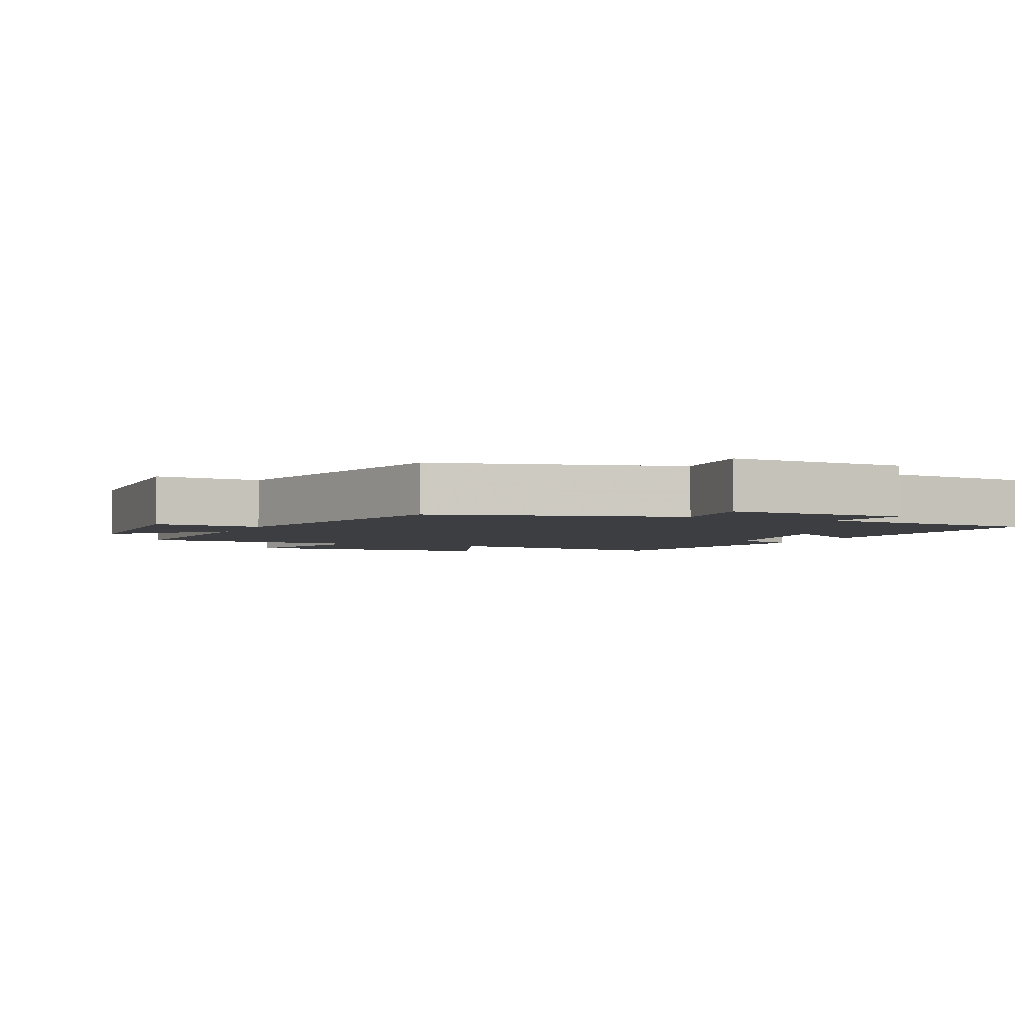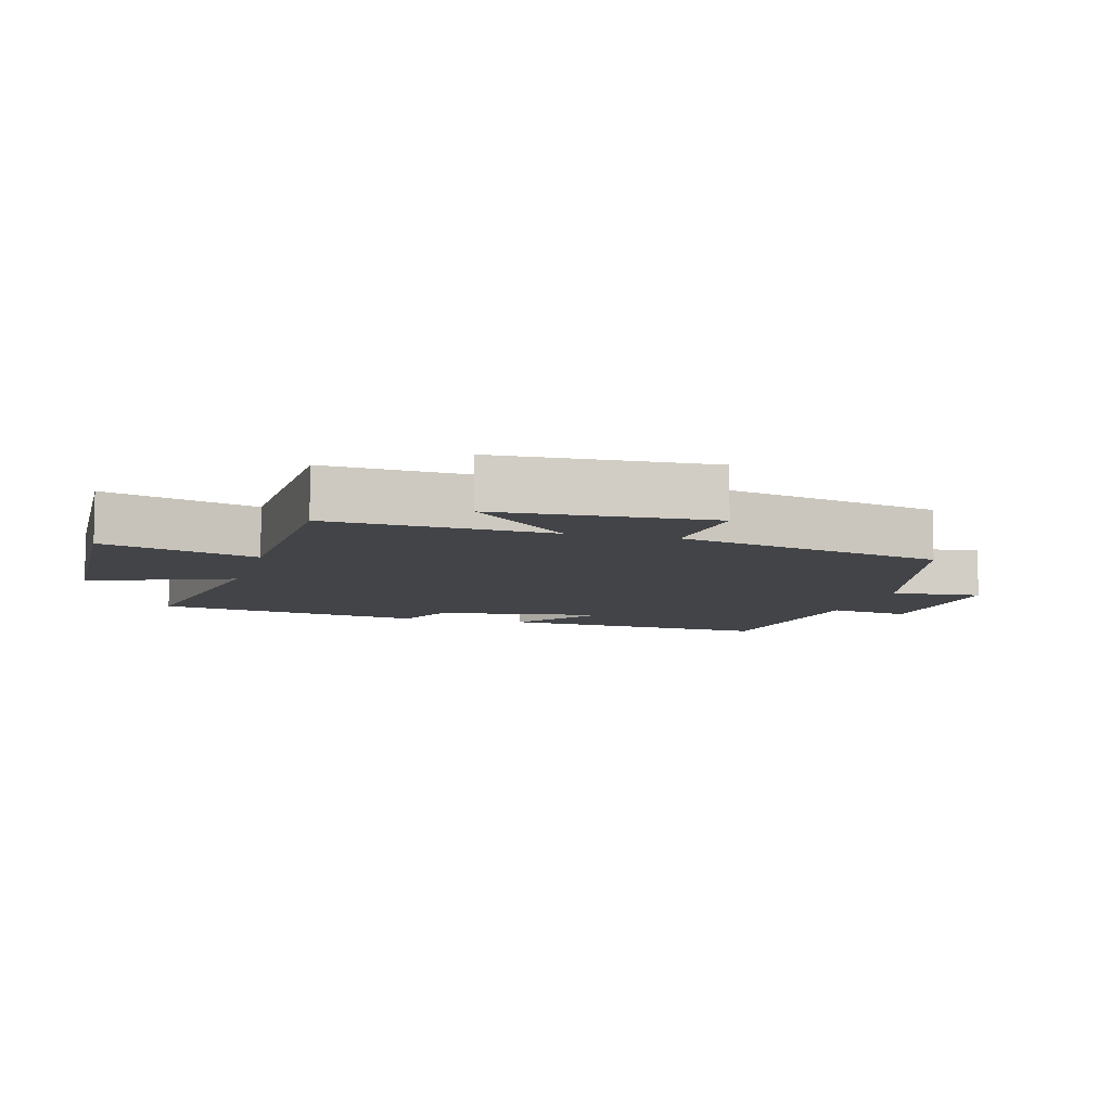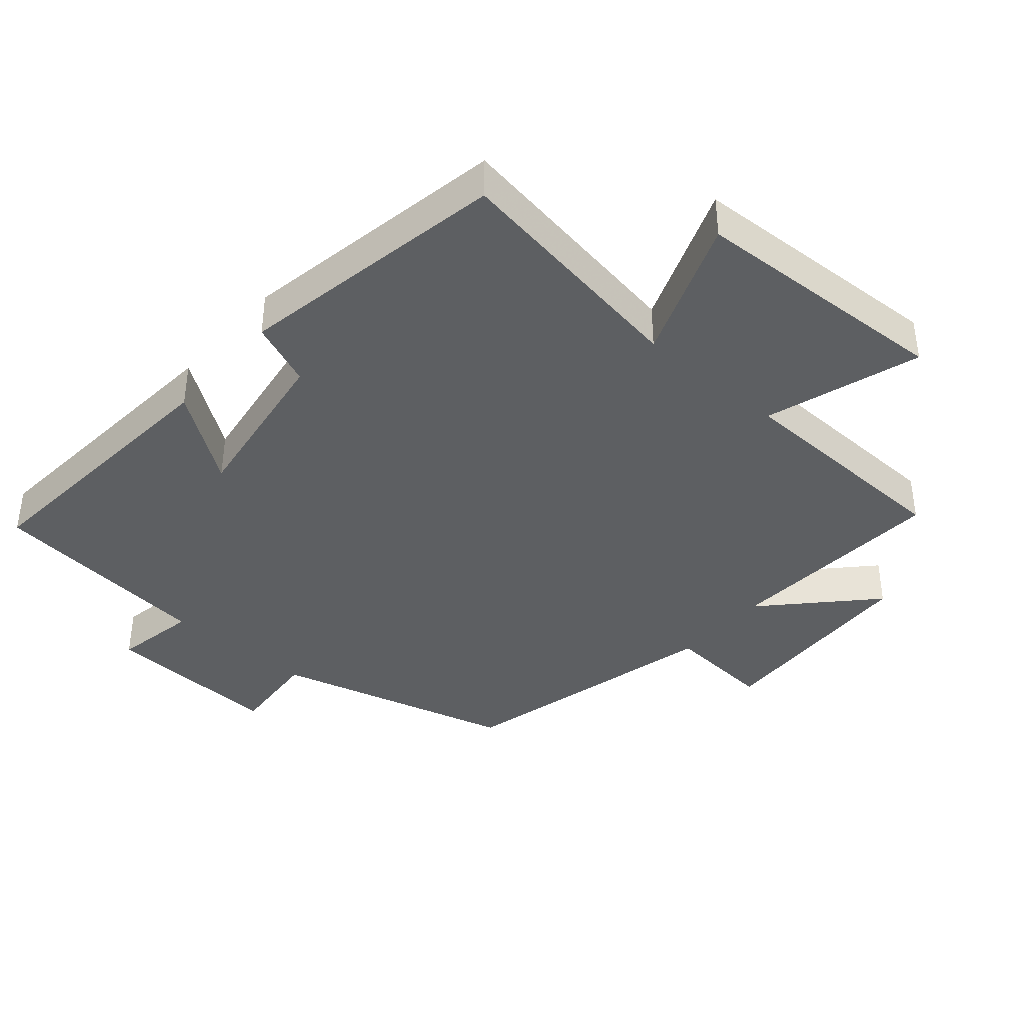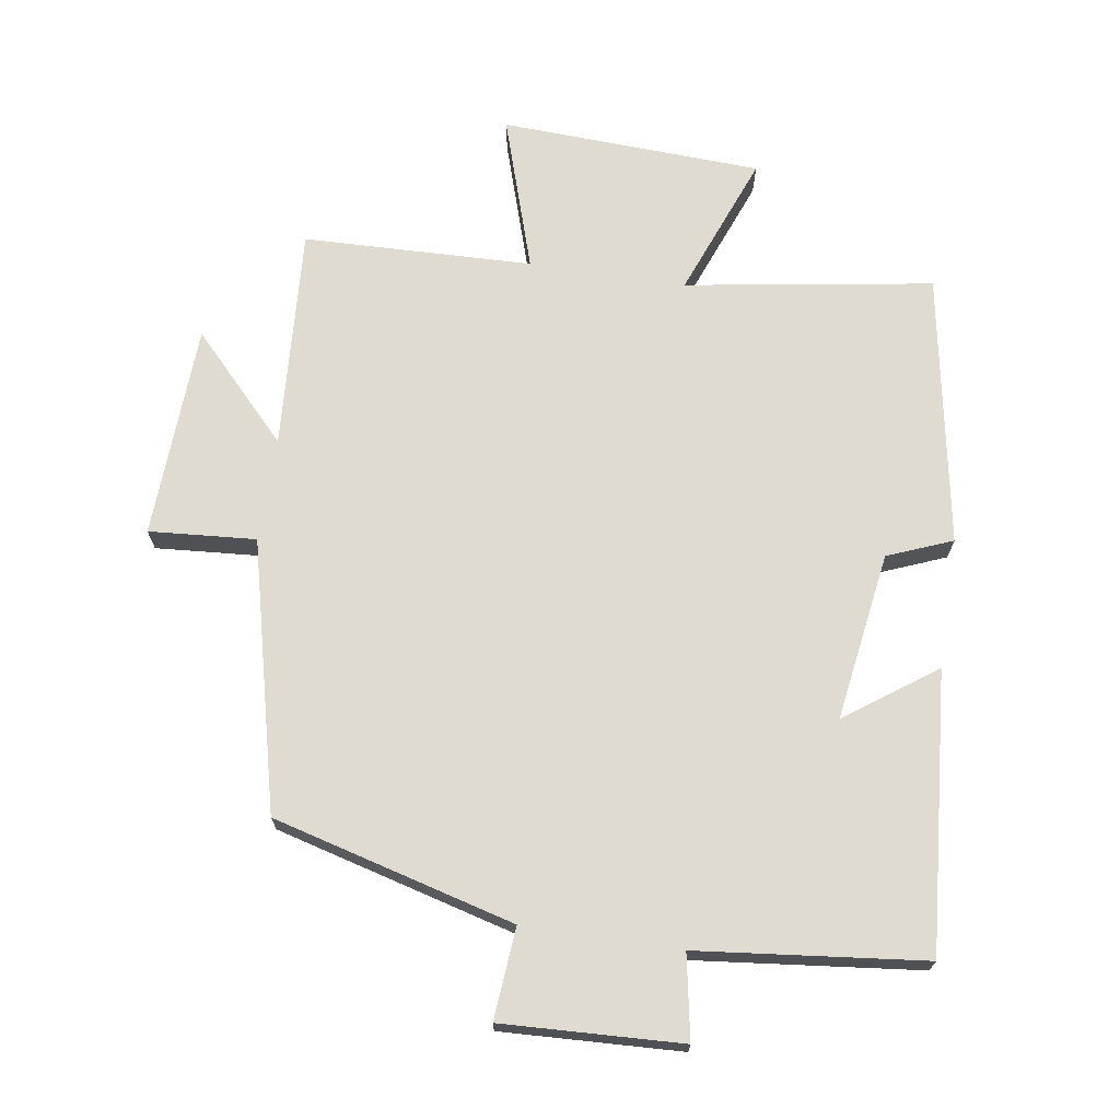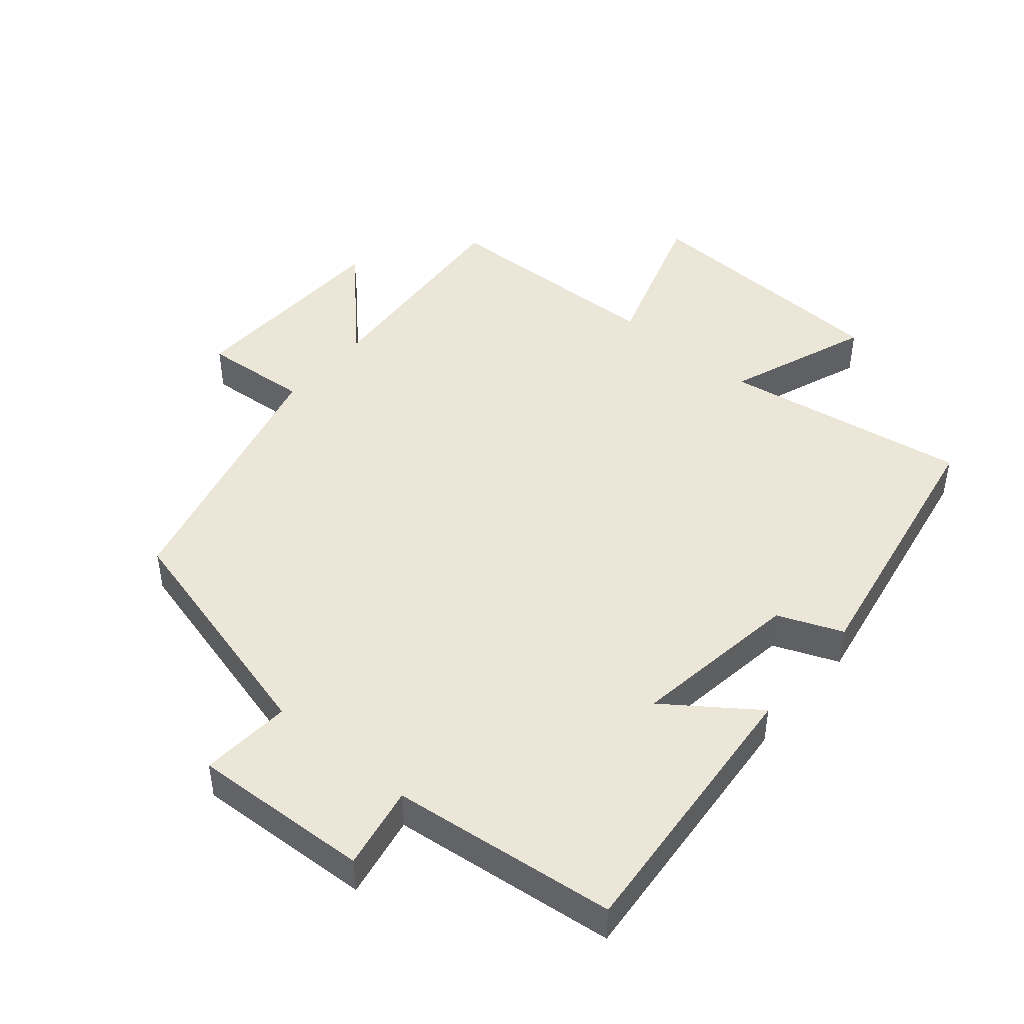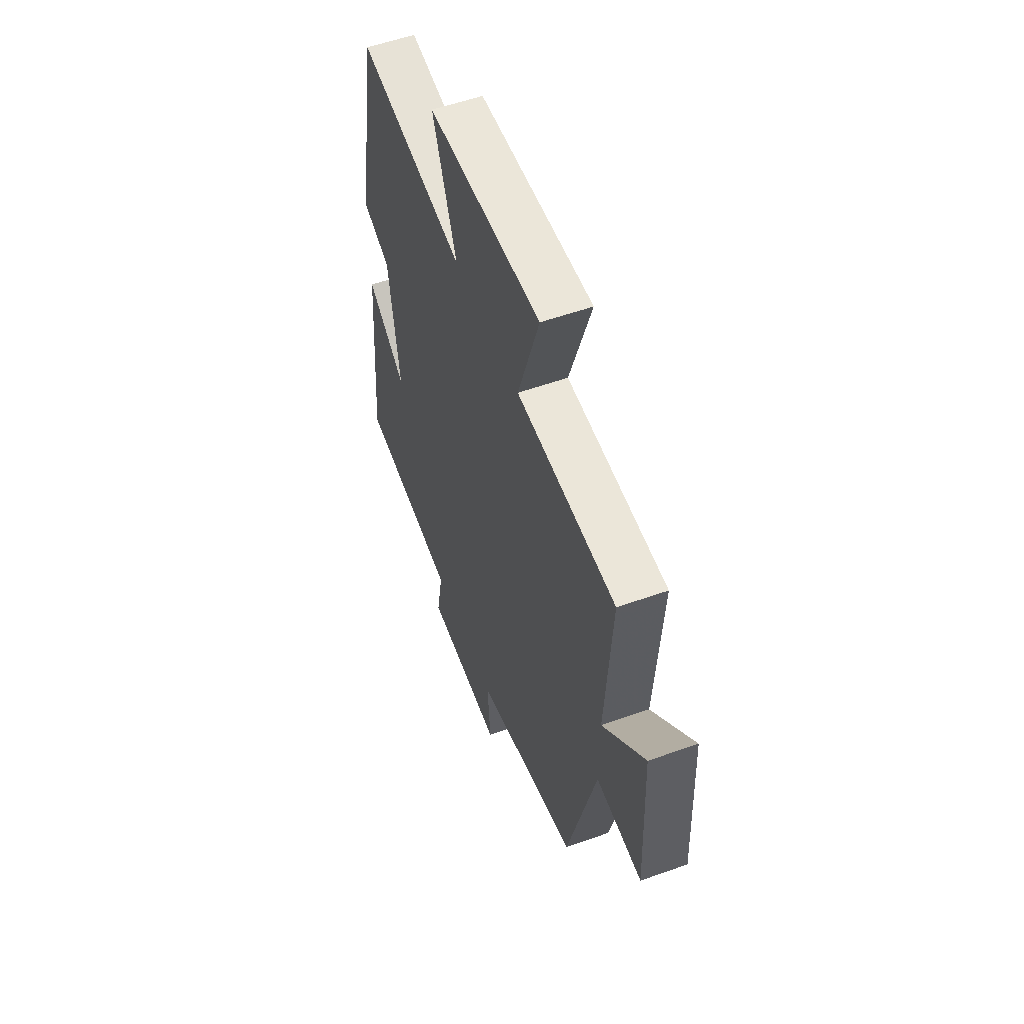
<metadata>
{"format":"obj","ext":"obj","renderer":"f3d","projection":"perspective","resolution":1024,"background":"white","views":[{"elev":-3.3,"azim":155.9,"up":"+Y"},{"elev":-8.0,"azim":74.6,"up":"+Y"},{"elev":-39.6,"azim":-40.8,"up":"+Y"},{"elev":69.9,"azim":-171.3,"up":"+Y"},{"elev":46.1,"azim":-140.0,"up":"+Y"},{"elev":55.8,"azim":69.5,"up":"+Z"}]}
</metadata>
<code>
v 0.401 0.07 -0.403
v 0.039 0.07 -0.5
v 0.05 0.07 -0.637
v -0.218 0.07 -0.625
v -0.195 0.07 -0.5
v -0.534 0.07 -0.463
v -0.5 0.07 -0.045
v -0.365 0.07 -0.142
v -0.403 0.07 0.112
v -0.5 0.07 0.151
v -0.428 0.07 0.559
v -0.058 0.07 0.5
v -0.14 0.07 0.714
v 0.252 0.07 0.732
v 0.178 0.07 0.5
v 0.522 0.07 0.49
v 0.5 0.07 0.156
v 0.646 0.07 0.31
v 0.66 0.07 -0.012
v 0.5 0.07 0
v 0.401 0 -0.403
v 0.039 0 -0.5
v 0.05 0 -0.637
v -0.218 0 -0.625
v -0.195 0 -0.5
v -0.534 0 -0.463
v -0.5 0 -0.045
v -0.365 0 -0.142
v -0.403 0 0.112
v -0.5 0 0.151
v -0.428 0 0.559
v -0.058 0 0.5
v -0.14 0 0.714
v 0.252 0 0.732
v 0.178 0 0.5
v 0.522 0 0.49
v 0.5 0 0.156
v 0.646 0 0.31
v 0.66 0 -0.012
v 0.5 0 0
f 17 18 19 20
f 17 20 1 2
f 15 16 17 2
f 12 13 14 15
f 12 15 2
f 9 10 11 12
f 8 9 12 2
f 5 6 7 8
f 5 8 2 3
f 3 4 5
f 40 39 38 37
f 22 21 40 37
f 22 37 36 35
f 35 34 33 32
f 22 35 32
f 32 31 30 29
f 22 32 29 28
f 28 27 26 25
f 23 22 28 25
f 25 24 23
f 1 21 22 2
f 2 22 23 3
f 3 23 24 4
f 4 24 25 5
f 5 25 26 6
f 6 26 27 7
f 7 27 28 8
f 8 28 29 9
f 9 29 30 10
f 10 30 31 11
f 11 31 32 12
f 12 32 33 13
f 13 33 34 14
f 14 34 35 15
f 15 35 36 16
f 16 36 37 17
f 17 37 38 18
f 18 38 39 19
f 19 39 40 20
f 20 40 21 1

</code>
